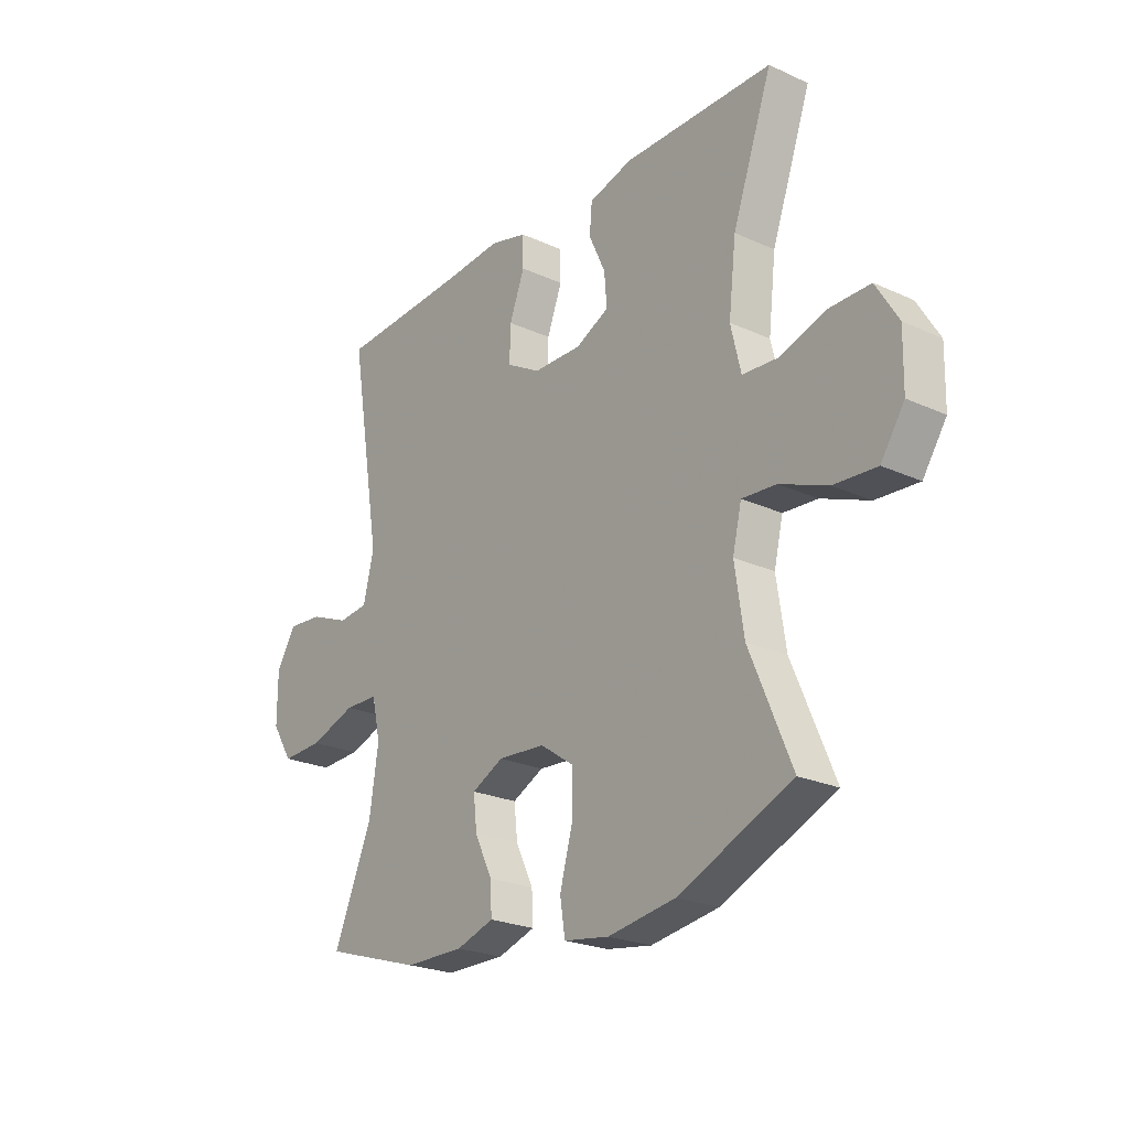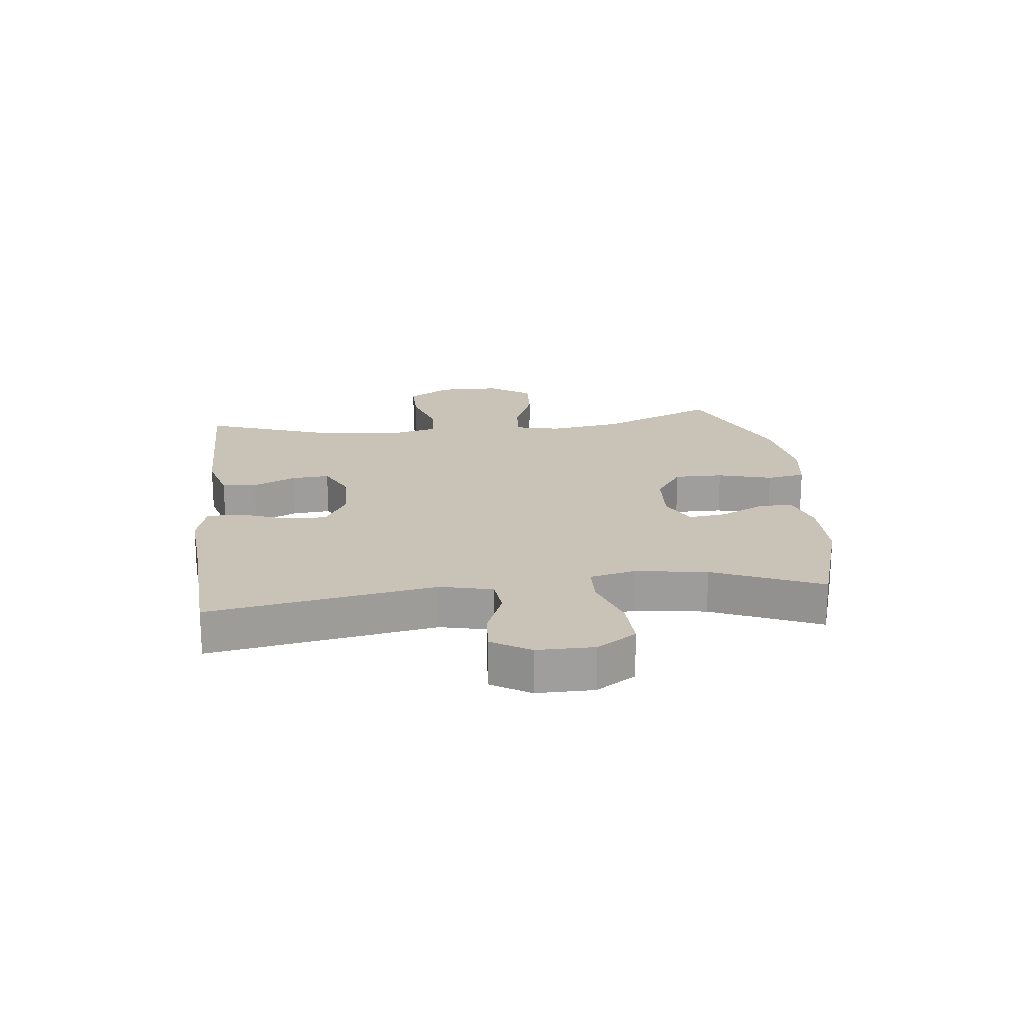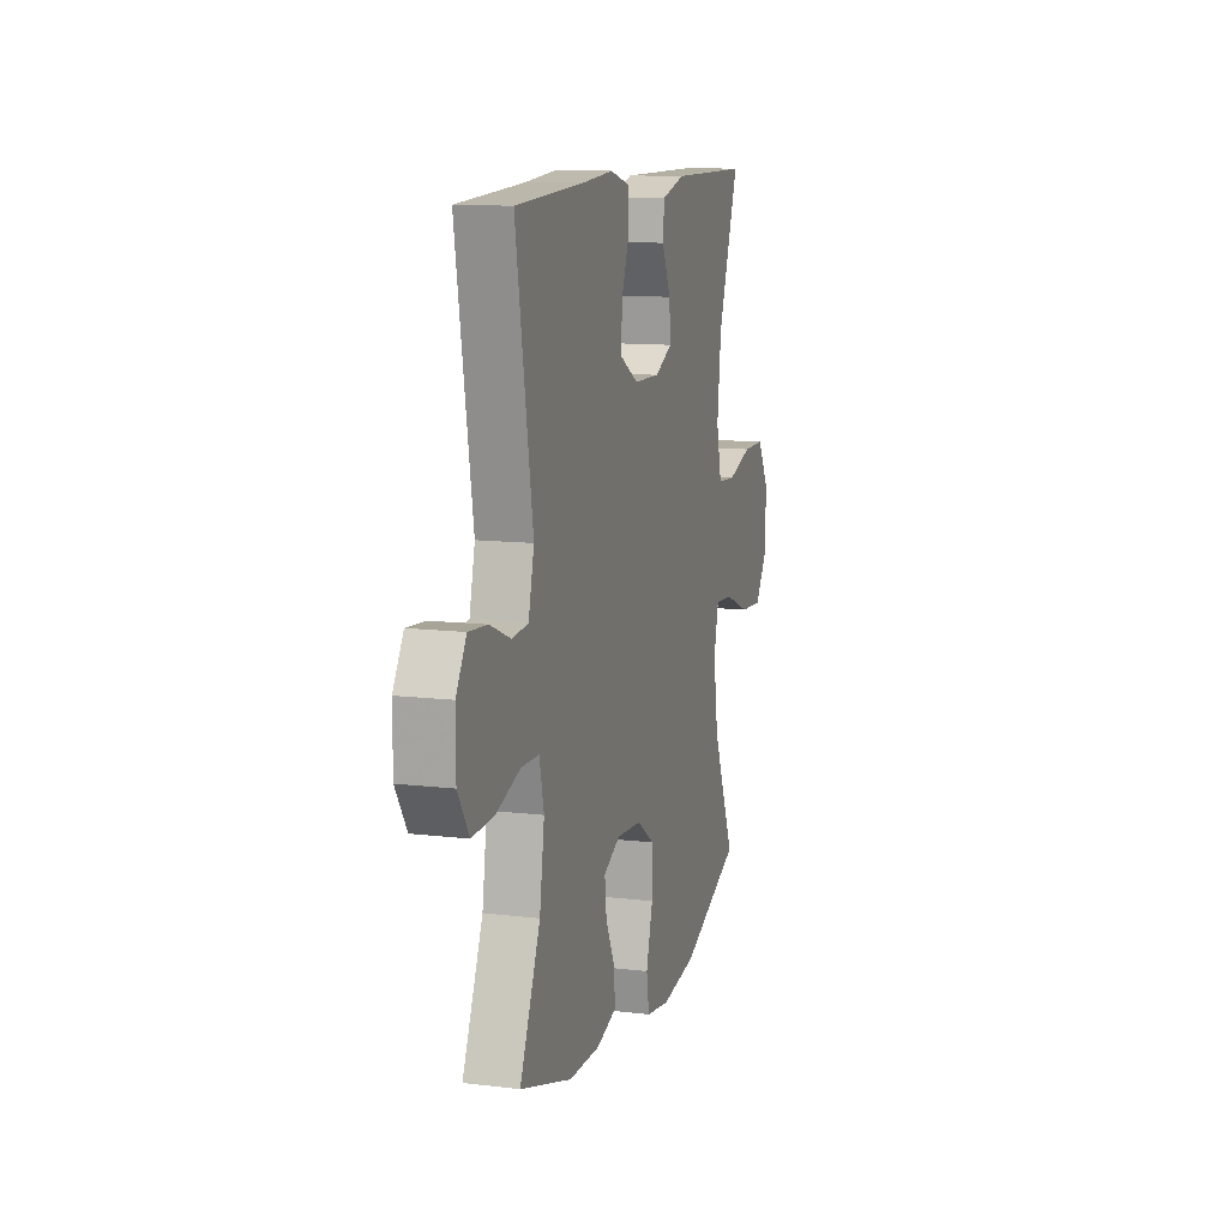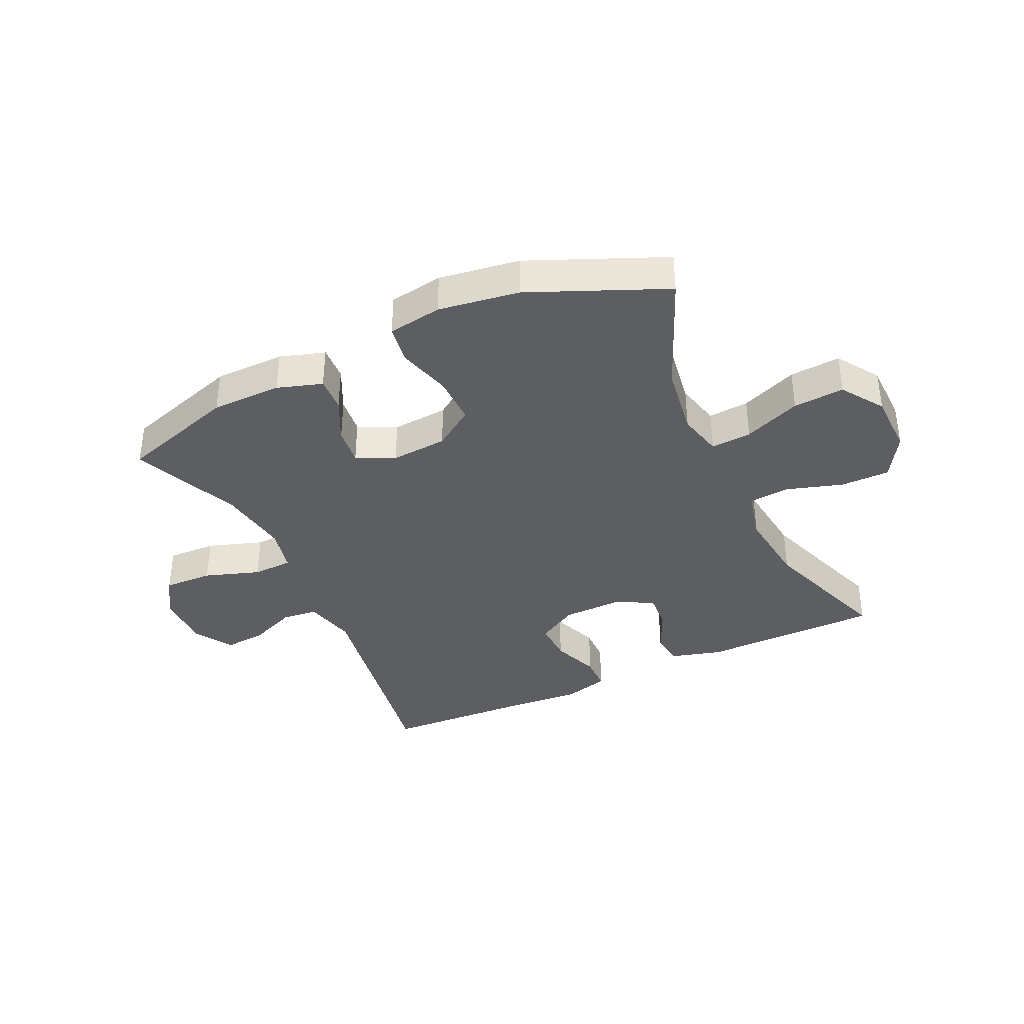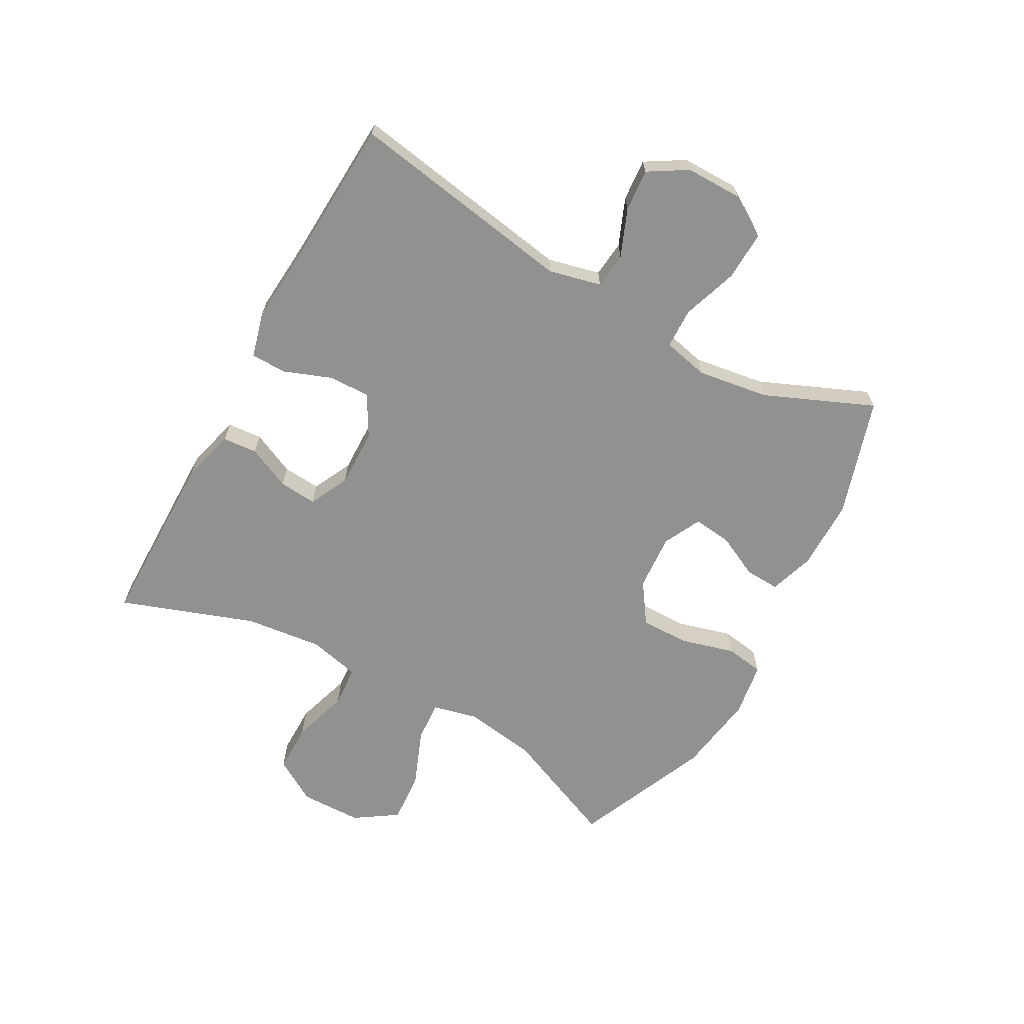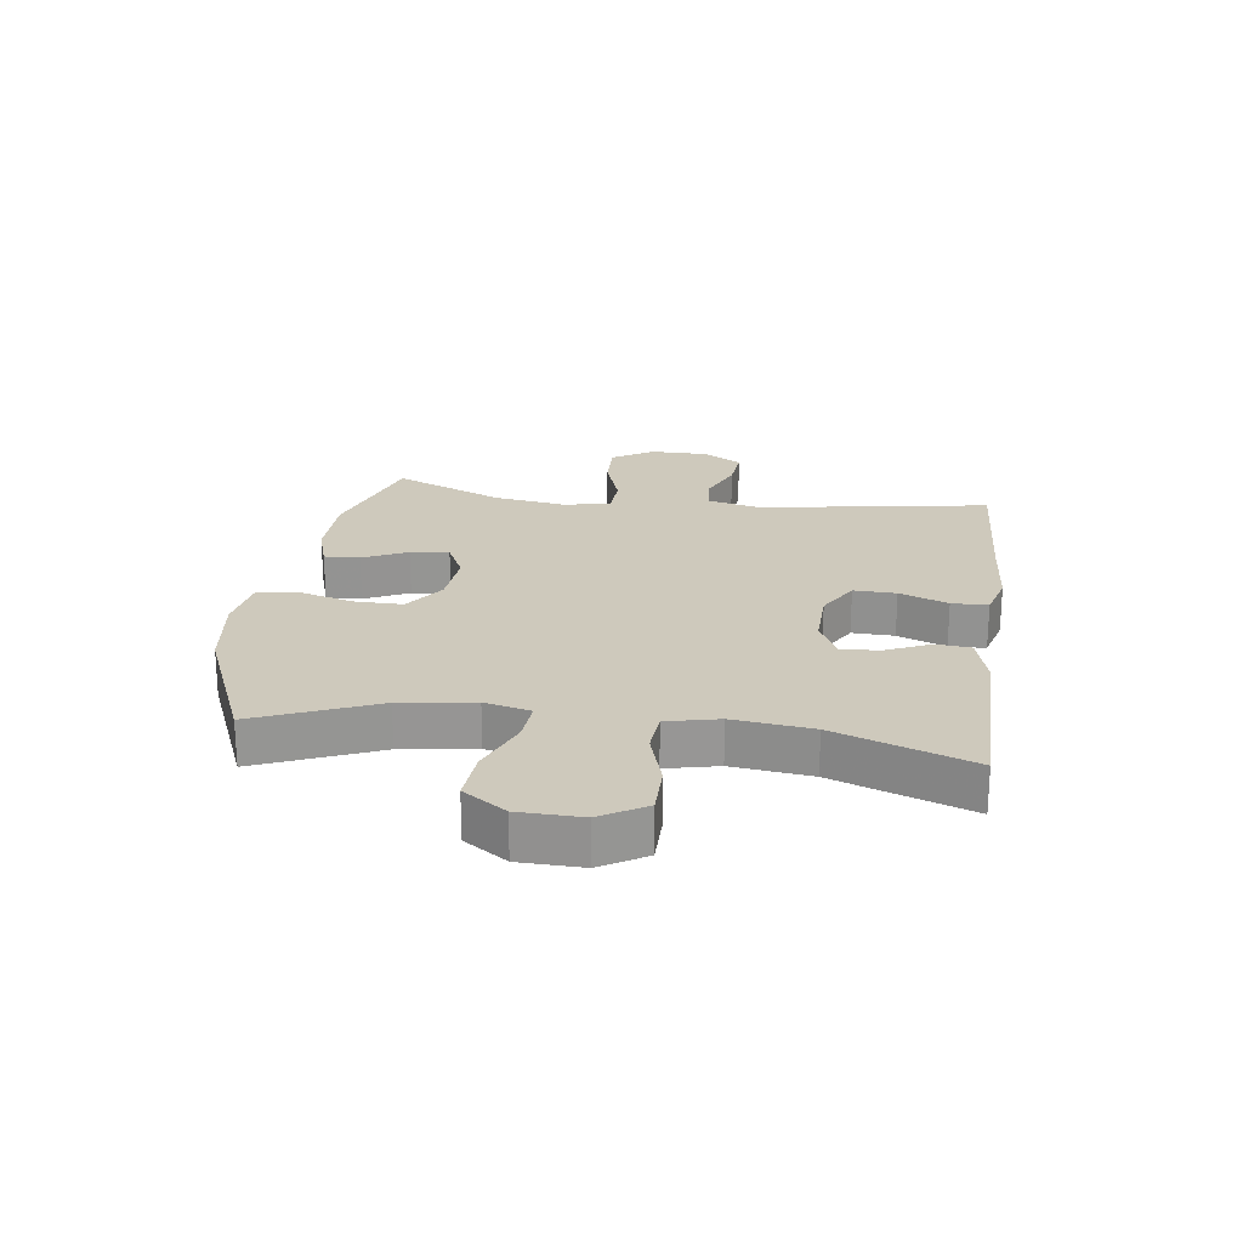
<metadata>
{"format":"obj","ext":"obj","renderer":"f3d","projection":"perspective","resolution":1024,"background":"white","views":[{"elev":-23.6,"azim":-127.4,"up":"+Z"},{"elev":19.5,"azim":83.3,"up":"+Y"},{"elev":11.6,"azim":106.2,"up":"+Z"},{"elev":-37.5,"azim":-154.9,"up":"+Y"},{"elev":-66.0,"azim":61.0,"up":"+Y"},{"elev":22.5,"azim":-82.0,"up":"+Y"}]}
</metadata>
<code>
v 0.5 0.07 0.5
v 0.437 0.07 0.123
v 0.458 0.07 0.036
v 0.518 0.07 0.03
v 0.596 0.07 0.062
v 0.666 0.07 0.068
v 0.705 0.07 0.004
v 0.705 0.07 -0.091
v 0.663 0.07 -0.157
v 0.581 0.07 -0.154
v 0.489 0.07 -0.123
v 0.422 0.07 -0.125
v 0.405 0.07 -0.201
v 0.423 0.07 -0.32
v 0.5 0.07 -0.5
v 0.305 0.07 -0.561
v 0.187 0.07 -0.562
v 0.112 0.07 -0.538
v 0.115 0.07 -0.48
v 0.15 0.07 -0.408
v 0.157 0.07 -0.345
v 0.094 0.07 -0.314
v 0 0.07 -0.321
v -0.067 0.07 -0.367
v -0.066 0.07 -0.448
v -0.041 0.07 -0.538
v -0.051 0.07 -0.602
v -0.141 0.07 -0.616
v -0.275 0.07 -0.596
v -0.5 0.07 -0.5
v -0.417 0.07 -0.304
v -0.399 0.07 -0.184
v -0.417 0.07 -0.109
v -0.485 0.07 -0.114
v -0.58 0.07 -0.152
v -0.665 0.07 -0.158
v -0.712 0.07 -0.088
v -0.714 0.07 0.015
v -0.67 0.07 0.088
v -0.588 0.07 0.088
v -0.495 0.07 0.059
v -0.426 0.07 0.064
v -0.406 0.07 0.149
v -0.421 0.07 0.278
v -0.5 0.07 0.5
v -0.202 0.07 0.502
v -0.115 0.07 0.478
v -0.11 0.07 0.421
v -0.143 0.07 0.349
v -0.148 0.07 0.286
v -0.082 0.07 0.254
v 0.015 0.07 0.256
v 0.083 0.07 0.295
v 0.081 0.07 0.364
v 0.051 0.07 0.443
v 0.052 0.07 0.502
v 0.126 0.07 0.522
v 0.243 0.07 0.513
v 0.5 0 0.5
v 0.437 0 0.123
v 0.458 0 0.036
v 0.518 0 0.03
v 0.596 0 0.062
v 0.666 0 0.068
v 0.705 0 0.004
v 0.705 0 -0.091
v 0.663 0 -0.157
v 0.581 0 -0.154
v 0.489 0 -0.123
v 0.422 0 -0.125
v 0.405 0 -0.201
v 0.423 0 -0.32
v 0.5 0 -0.5
v 0.305 0 -0.561
v 0.187 0 -0.562
v 0.112 0 -0.538
v 0.115 0 -0.48
v 0.15 0 -0.408
v 0.157 0 -0.345
v 0.094 0 -0.314
v 0 0 -0.321
v -0.067 0 -0.367
v -0.066 0 -0.448
v -0.041 0 -0.538
v -0.051 0 -0.602
v -0.141 0 -0.616
v -0.275 0 -0.596
v -0.5 0 -0.5
v -0.417 0 -0.304
v -0.399 0 -0.184
v -0.417 0 -0.109
v -0.485 0 -0.114
v -0.58 0 -0.152
v -0.665 0 -0.158
v -0.712 0 -0.088
v -0.714 0 0.015
v -0.67 0 0.088
v -0.588 0 0.088
v -0.495 0 0.059
v -0.426 0 0.064
v -0.406 0 0.149
v -0.421 0 0.278
v -0.5 0 0.5
v -0.202 0 0.502
v -0.115 0 0.478
v -0.11 0 0.421
v -0.143 0 0.349
v -0.148 0 0.286
v -0.082 0 0.254
v 0.015 0 0.256
v 0.083 0 0.295
v 0.081 0 0.364
v 0.051 0 0.443
v 0.052 0 0.502
v 0.126 0 0.522
v 0.243 0 0.513
f 55 56 57 58
f 54 55 58 1
f 53 54 1 2
f 52 53 2 3
f 51 52 3
f 46 47 48 49
f 44 45 46 49
f 43 44 49 50
f 42 43 50 51
f 38 39 40 41
f 38 41 42
f 37 38 42
f 34 35 36 37
f 33 34 37 42
f 32 33 42 51
f 28 29 30 31
f 25 26 27 28
f 24 25 28 31
f 23 24 31 32
f 17 18 19 20
f 17 20 21
f 14 15 16 17
f 13 14 17 21
f 12 13 21 22
f 8 9 10 11
f 8 11 12
f 7 8 12
f 4 5 6 7
f 3 4 7 12
f 22 23 32 51
f 3 12 22 51
f 116 115 114 113
f 59 116 113 112
f 60 59 112 111
f 61 60 111 110
f 61 110 109
f 107 106 105 104
f 107 104 103 102
f 108 107 102 101
f 109 108 101 100
f 99 98 97 96
f 100 99 96
f 100 96 95
f 95 94 93 92
f 100 95 92 91
f 109 100 91 90
f 89 88 87 86
f 86 85 84 83
f 89 86 83 82
f 90 89 82 81
f 78 77 76 75
f 79 78 75
f 75 74 73 72
f 79 75 72 71
f 80 79 71 70
f 69 68 67 66
f 70 69 66
f 70 66 65
f 65 64 63 62
f 70 65 62 61
f 109 90 81 80
f 109 80 70 61
f 1 59 60 2
f 2 60 61 3
f 3 61 62 4
f 4 62 63 5
f 5 63 64 6
f 6 64 65 7
f 7 65 66 8
f 8 66 67 9
f 9 67 68 10
f 10 68 69 11
f 11 69 70 12
f 12 70 71 13
f 13 71 72 14
f 14 72 73 15
f 15 73 74 16
f 16 74 75 17
f 17 75 76 18
f 18 76 77 19
f 19 77 78 20
f 20 78 79 21
f 21 79 80 22
f 22 80 81 23
f 23 81 82 24
f 24 82 83 25
f 25 83 84 26
f 26 84 85 27
f 27 85 86 28
f 28 86 87 29
f 29 87 88 30
f 30 88 89 31
f 31 89 90 32
f 32 90 91 33
f 33 91 92 34
f 34 92 93 35
f 35 93 94 36
f 36 94 95 37
f 37 95 96 38
f 38 96 97 39
f 39 97 98 40
f 40 98 99 41
f 41 99 100 42
f 42 100 101 43
f 43 101 102 44
f 44 102 103 45
f 45 103 104 46
f 46 104 105 47
f 47 105 106 48
f 48 106 107 49
f 49 107 108 50
f 50 108 109 51
f 51 109 110 52
f 52 110 111 53
f 53 111 112 54
f 54 112 113 55
f 55 113 114 56
f 56 114 115 57
f 57 115 116 58
f 58 116 59 1

</code>
